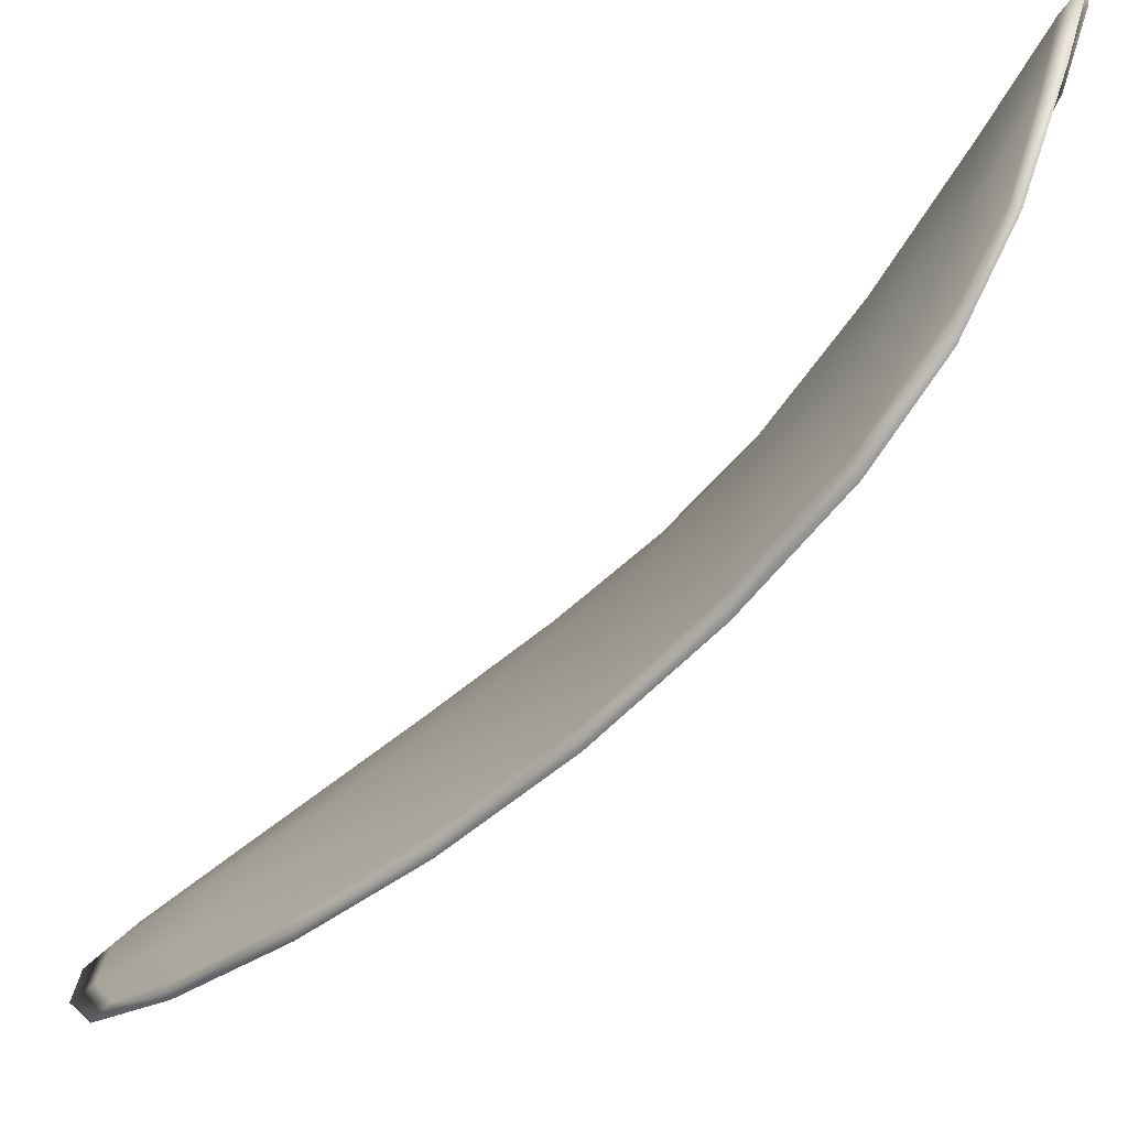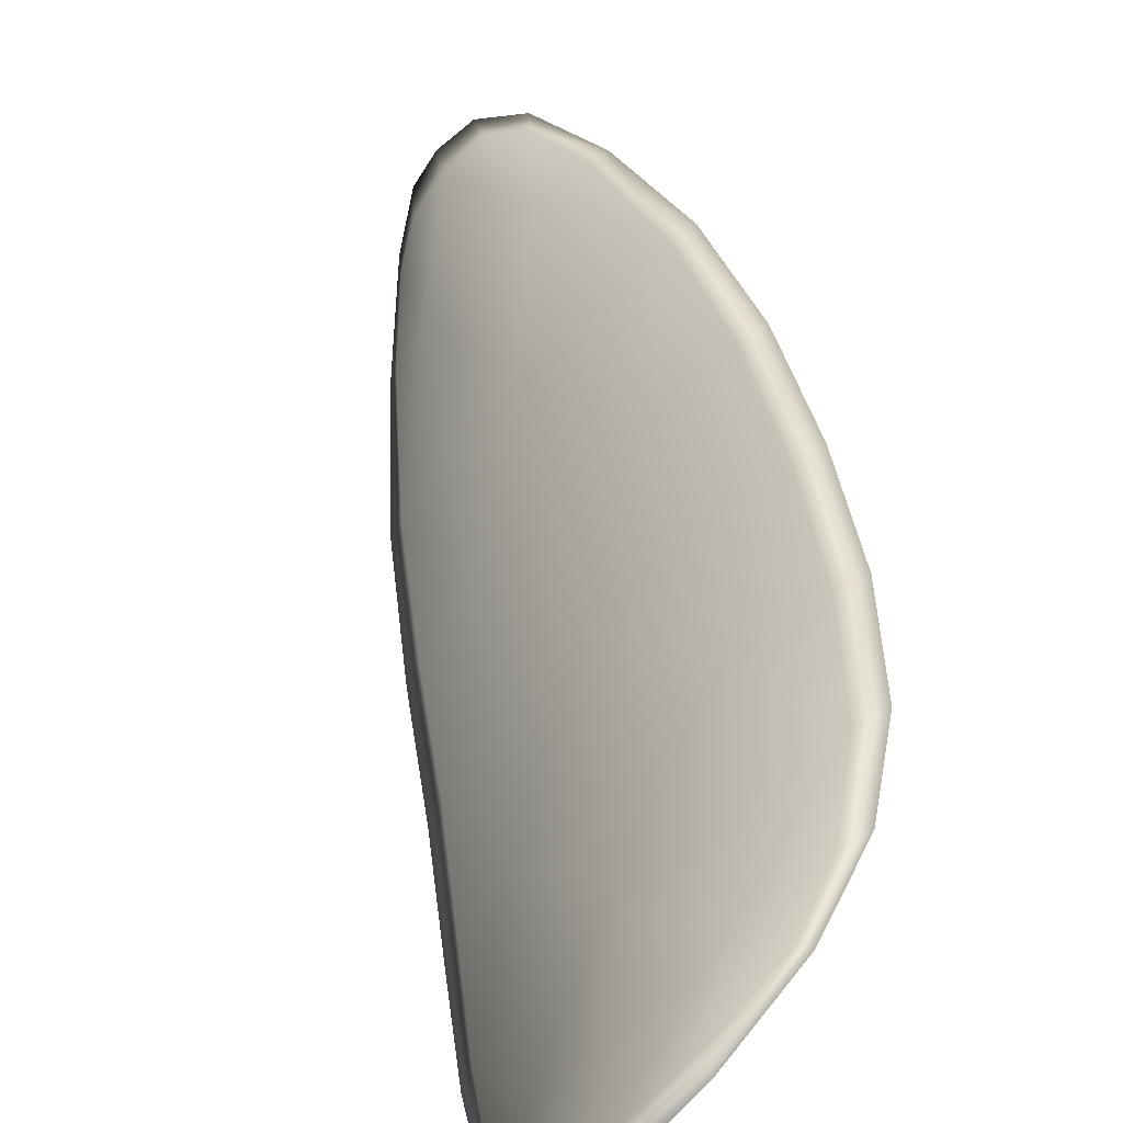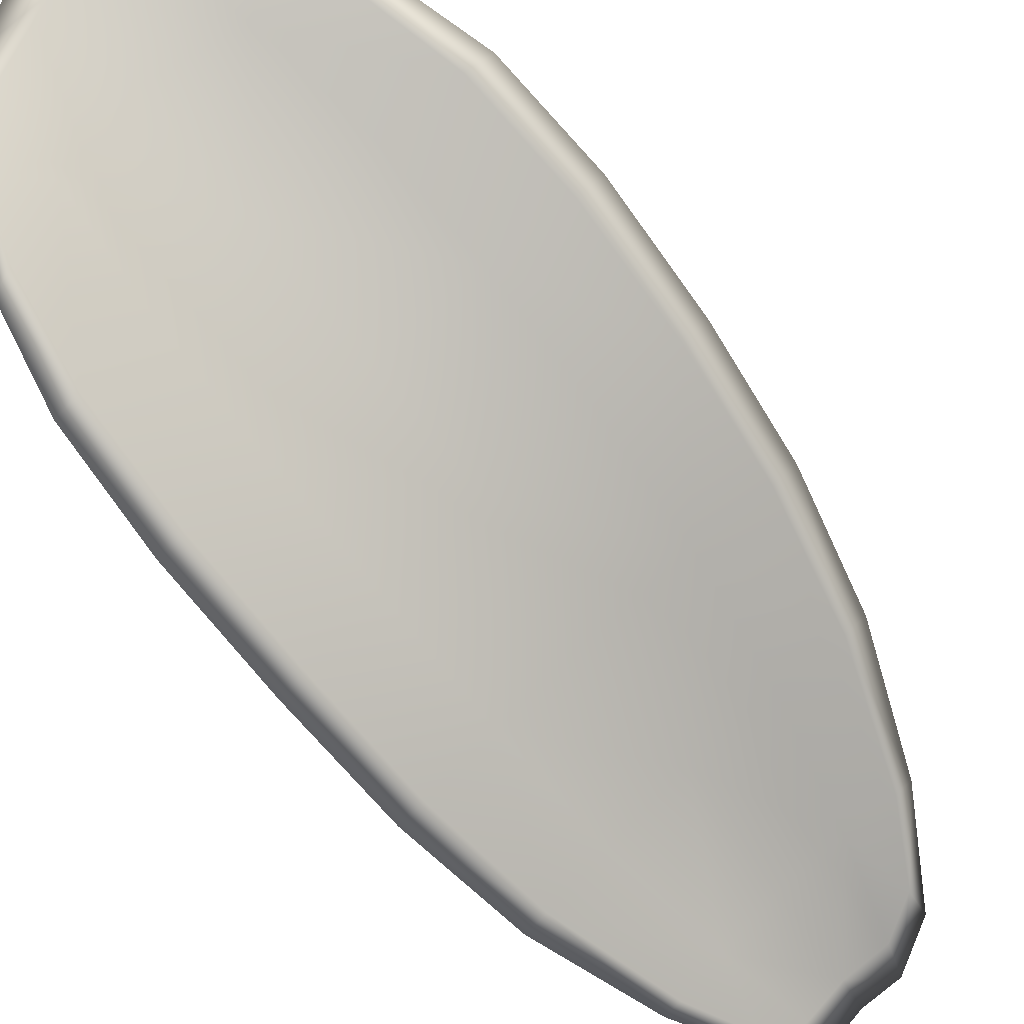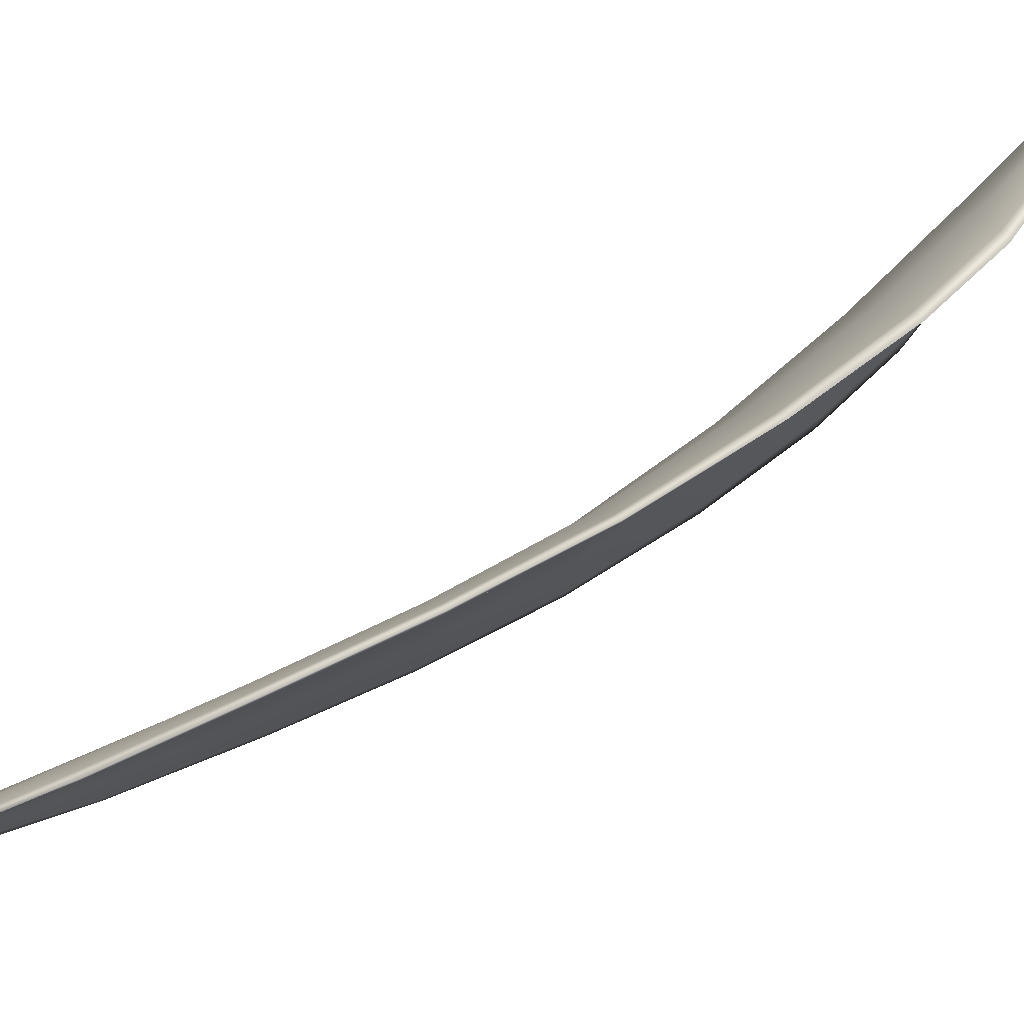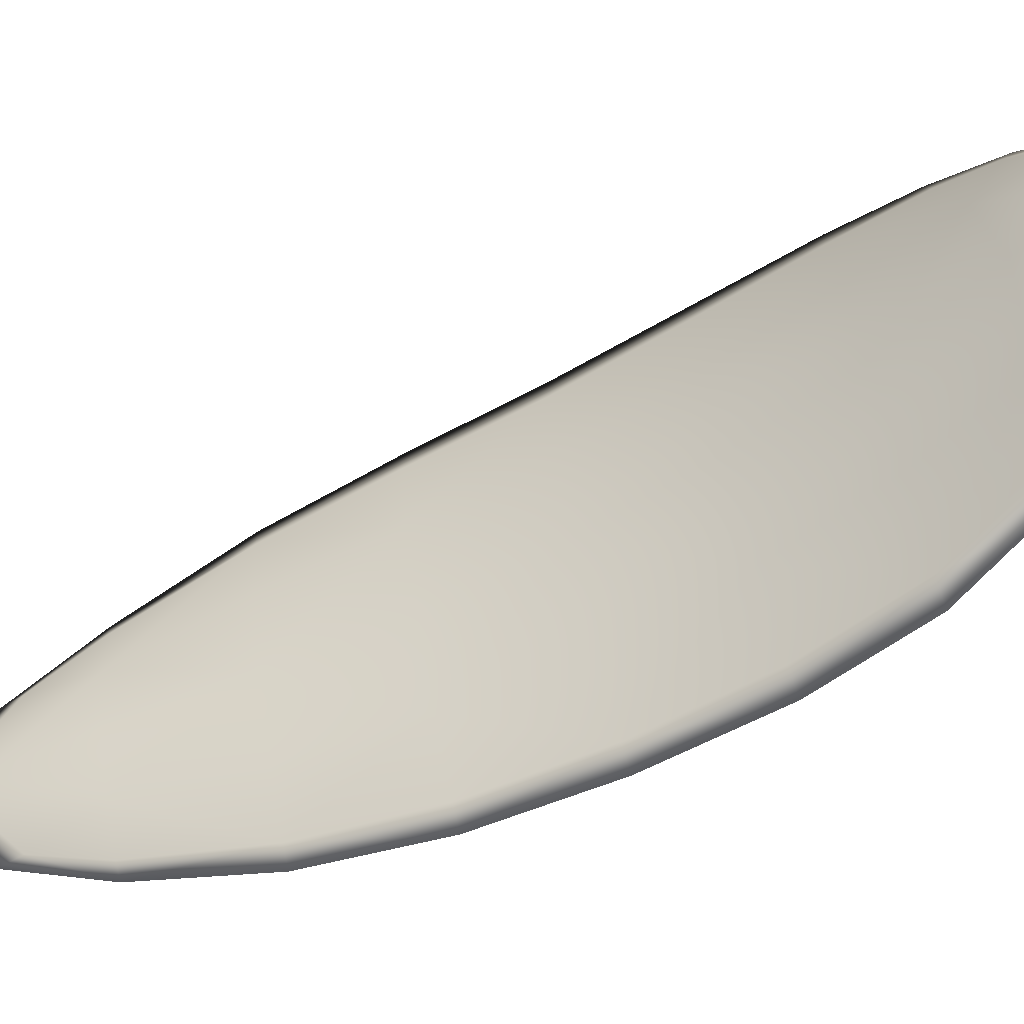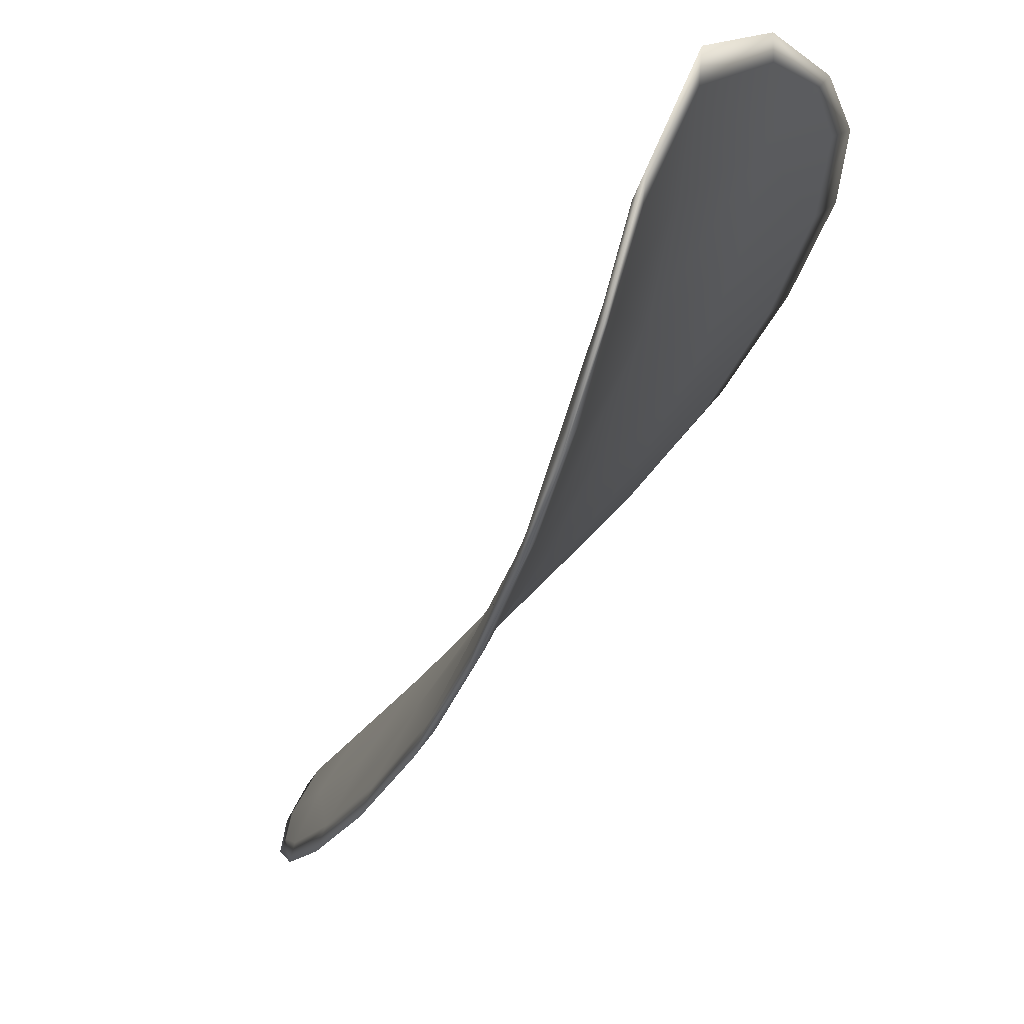
<metadata>
{"format":"obj","ext":"obj","renderer":"f3d","projection":"perspective","resolution":1024,"background":"white","views":[{"elev":-19.1,"azim":121.2,"up":"+Z"},{"elev":68.5,"azim":160.5,"up":"+Z"},{"elev":-39.1,"azim":-148.6,"up":"+Z"},{"elev":-49.2,"azim":98.2,"up":"+Z"},{"elev":2.7,"azim":94.7,"up":"+Z"},{"elev":-3.0,"azim":149.5,"up":"+Z"}]}
</metadata>
<code>
v -2.406 0.8137 -1.152
v -2.404 0.8142 -1.152
v -2.405 0.812 -1.154
v -2.407 0.8117 -1.153
v -2.409 0.8114 -1.152
v -2.408 0.8132 -1.151
v -2.407 0.8142 -1.151
v -2.405 0.815 -1.151
v -2.404 0.8157 -1.151
v -2.403 0.8144 -1.154
v -2.402 0.8145 -1.156
v -2.403 0.8129 -1.157
v -2.404 0.8125 -1.156
v -2.403 0.8157 -1.153
v -2.402 0.8153 -1.154
v -2.405 0.805 -1.16
v -2.404 0.8054 -1.161
v -2.405 0.8026 -1.162
v -2.406 0.8022 -1.161
v -2.407 0.8018 -1.159
v -2.407 0.8045 -1.158
v -2.406 0.8072 -1.157
v -2.405 0.8077 -1.159
v -2.404 0.8081 -1.16
v -2.409 0.8042 -1.157
v -2.409 0.8015 -1.158
v -2.41 0.8013 -1.157
v -2.41 0.8039 -1.156
v -2.41 0.8066 -1.155
v -2.408 0.8068 -1.156
v -2.408 0.8094 -1.154
v -2.406 0.8097 -1.156
v -2.409 0.8091 -1.153
v -2.404 0.8102 -1.157
v -2.403 0.8107 -1.159
v -2.406 0.7994 -1.161
v -2.406 0.7996 -1.162
v -2.406 0.7979 -1.162
v -2.407 0.7972 -1.162
v -2.407 0.7969 -1.161
v -2.407 0.799 -1.16
v -2.409 0.7988 -1.16
v -2.408 0.7968 -1.161
v -2.409 0.7972 -1.16
v -2.409 0.7987 -1.159
v -2.406 0.8135 -1.151
v -2.404 0.814 -1.152
v -2.403 0.8156 -1.151
v -2.405 0.8149 -1.151
v -2.407 0.8141 -1.151
v -2.408 0.8131 -1.151
v -2.409 0.8113 -1.152
v -2.407 0.8115 -1.153
v -2.405 0.8119 -1.154
v -2.403 0.8143 -1.154
v -2.402 0.8144 -1.156
v -2.402 0.8152 -1.154
v -2.403 0.8156 -1.153
v -2.403 0.8124 -1.156
v -2.403 0.8128 -1.157
v -2.405 0.8049 -1.16
v -2.404 0.8053 -1.161
v -2.404 0.808 -1.16
v -2.405 0.8076 -1.159
v -2.406 0.8071 -1.157
v -2.407 0.8045 -1.158
v -2.407 0.8017 -1.159
v -2.406 0.8022 -1.161
v -2.405 0.8025 -1.162
v -2.408 0.8041 -1.157
v -2.408 0.8067 -1.155
v -2.41 0.8065 -1.155
v -2.41 0.8039 -1.156
v -2.41 0.8012 -1.157
v -2.409 0.8014 -1.158
v -2.408 0.8092 -1.154
v -2.406 0.8096 -1.155
v -2.409 0.8091 -1.153
v -2.404 0.8101 -1.157
v -2.403 0.8106 -1.159
v -2.406 0.7993 -1.161
v -2.406 0.7996 -1.162
v -2.407 0.799 -1.16
v -2.407 0.7969 -1.161
v -2.407 0.7971 -1.162
v -2.406 0.7979 -1.162
v -2.408 0.7987 -1.159
v -2.409 0.7986 -1.159
v -2.409 0.7972 -1.16
v -2.408 0.7967 -1.16
v -2.405 0.7997 -1.163
v -2.406 0.7974 -1.163
v -2.404 0.8027 -1.162
v -2.406 0.7979 -1.162
v -2.408 0.7961 -1.161
v -2.409 0.7967 -1.16
v -2.407 0.7962 -1.161
v -2.409 0.7972 -1.16
v -2.408 0.813 -1.151
v -2.407 0.8143 -1.151
v -2.409 0.8113 -1.152
v -2.407 0.8141 -1.151
v -2.402 0.8161 -1.153
v -2.402 0.8154 -1.155
v -2.403 0.8161 -1.151
v -2.402 0.8152 -1.154
v -2.402 0.8145 -1.156
v -2.402 0.813 -1.158
v -2.407 0.7964 -1.162
v -2.41 0.7986 -1.159
v -2.41 0.8012 -1.157
v -2.405 0.8154 -1.15
v -2.41 0.809 -1.153
v -2.41 0.8065 -1.154
v -2.403 0.8108 -1.159
v -2.403 0.8082 -1.16
v -2.404 0.8055 -1.161
v -2.41 0.8038 -1.156
f 1 2 3
f 1 3 4
f 1 4 5
f 1 5 6
f 1 6 7
f 1 7 8
f 1 8 9
f 1 9 2
f 10 11 12
f 10 12 13
f 10 13 3
f 10 3 2
f 10 2 9
f 10 9 14
f 10 14 15
f 10 15 11
f 16 17 18
f 16 18 19
f 16 19 20
f 16 20 21
f 16 21 22
f 16 22 23
f 16 23 24
f 16 24 17
f 25 21 20
f 25 20 26
f 25 26 27
f 25 27 28
f 25 28 29
f 25 29 30
f 25 30 22
f 25 22 21
f 31 32 22
f 31 22 30
f 31 30 29
f 31 29 33
f 31 33 5
f 31 5 4
f 31 4 3
f 31 3 32
f 34 35 24
f 34 24 23
f 34 23 22
f 34 22 32
f 34 32 3
f 34 3 13
f 34 13 12
f 34 12 35
f 36 37 38
f 36 38 39
f 36 39 40
f 36 40 41
f 36 41 20
f 36 20 19
f 36 19 18
f 36 18 37
f 42 41 40
f 42 40 43
f 42 43 44
f 42 44 45
f 42 45 27
f 42 27 26
f 42 26 20
f 42 20 41
f 46 47 48
f 46 48 49
f 46 49 50
f 46 50 51
f 46 51 52
f 46 52 53
f 46 53 54
f 46 54 47
f 55 56 57
f 55 57 58
f 55 58 48
f 55 48 47
f 55 47 54
f 55 54 59
f 55 59 60
f 55 60 56
f 61 62 63
f 61 63 64
f 61 64 65
f 61 65 66
f 61 66 67
f 61 67 68
f 61 68 69
f 61 69 62
f 70 66 65
f 70 65 71
f 70 71 72
f 70 72 73
f 70 73 74
f 70 74 75
f 70 75 67
f 70 67 66
f 76 77 54
f 76 54 53
f 76 53 52
f 76 52 78
f 76 78 72
f 76 72 71
f 76 71 65
f 76 65 77
f 79 80 60
f 79 60 59
f 79 59 54
f 79 54 77
f 79 77 65
f 79 65 64
f 79 64 63
f 79 63 80
f 81 82 69
f 81 69 68
f 81 68 67
f 81 67 83
f 81 83 84
f 81 84 85
f 81 85 86
f 81 86 82
f 87 83 67
f 87 67 75
f 87 75 74
f 87 74 88
f 87 88 89
f 87 89 90
f 87 90 84
f 87 84 83
f 91 92 38
f 91 38 37
f 91 37 18
f 91 18 93
f 91 93 69
f 91 69 82
f 91 82 94
f 91 94 92
f 95 96 44
f 95 44 43
f 95 43 40
f 95 40 97
f 95 97 84
f 95 84 90
f 95 90 98
f 95 98 96
f 99 100 7
f 99 7 6
f 99 6 5
f 99 5 101
f 99 101 52
f 99 52 51
f 99 51 102
f 99 102 100
f 103 104 15
f 103 15 14
f 103 14 9
f 103 9 105
f 103 105 48
f 103 48 58
f 103 58 106
f 103 106 104
f 107 108 12
f 107 12 11
f 107 11 15
f 107 15 104
f 107 104 106
f 107 106 56
f 107 56 60
f 107 60 108
f 109 97 40
f 109 40 39
f 109 39 38
f 109 38 92
f 109 92 94
f 109 94 85
f 109 85 84
f 109 84 97
f 110 111 27
f 110 27 45
f 110 45 44
f 110 44 96
f 110 96 98
f 110 98 88
f 110 88 74
f 110 74 111
f 112 105 9
f 112 9 8
f 112 8 7
f 112 7 100
f 112 100 102
f 112 102 49
f 112 49 48
f 112 48 105
f 113 101 5
f 113 5 33
f 113 33 29
f 113 29 114
f 113 114 72
f 113 72 78
f 113 78 52
f 113 52 101
f 115 116 24
f 115 24 35
f 115 35 12
f 115 12 108
f 115 108 60
f 115 60 80
f 115 80 63
f 115 63 116
f 117 93 18
f 117 18 17
f 117 17 24
f 117 24 116
f 117 116 63
f 117 63 62
f 117 62 69
f 117 69 93
f 118 114 29
f 118 29 28
f 118 28 27
f 118 27 111
f 118 111 74
f 118 74 73
f 118 73 72
f 118 72 114

</code>
